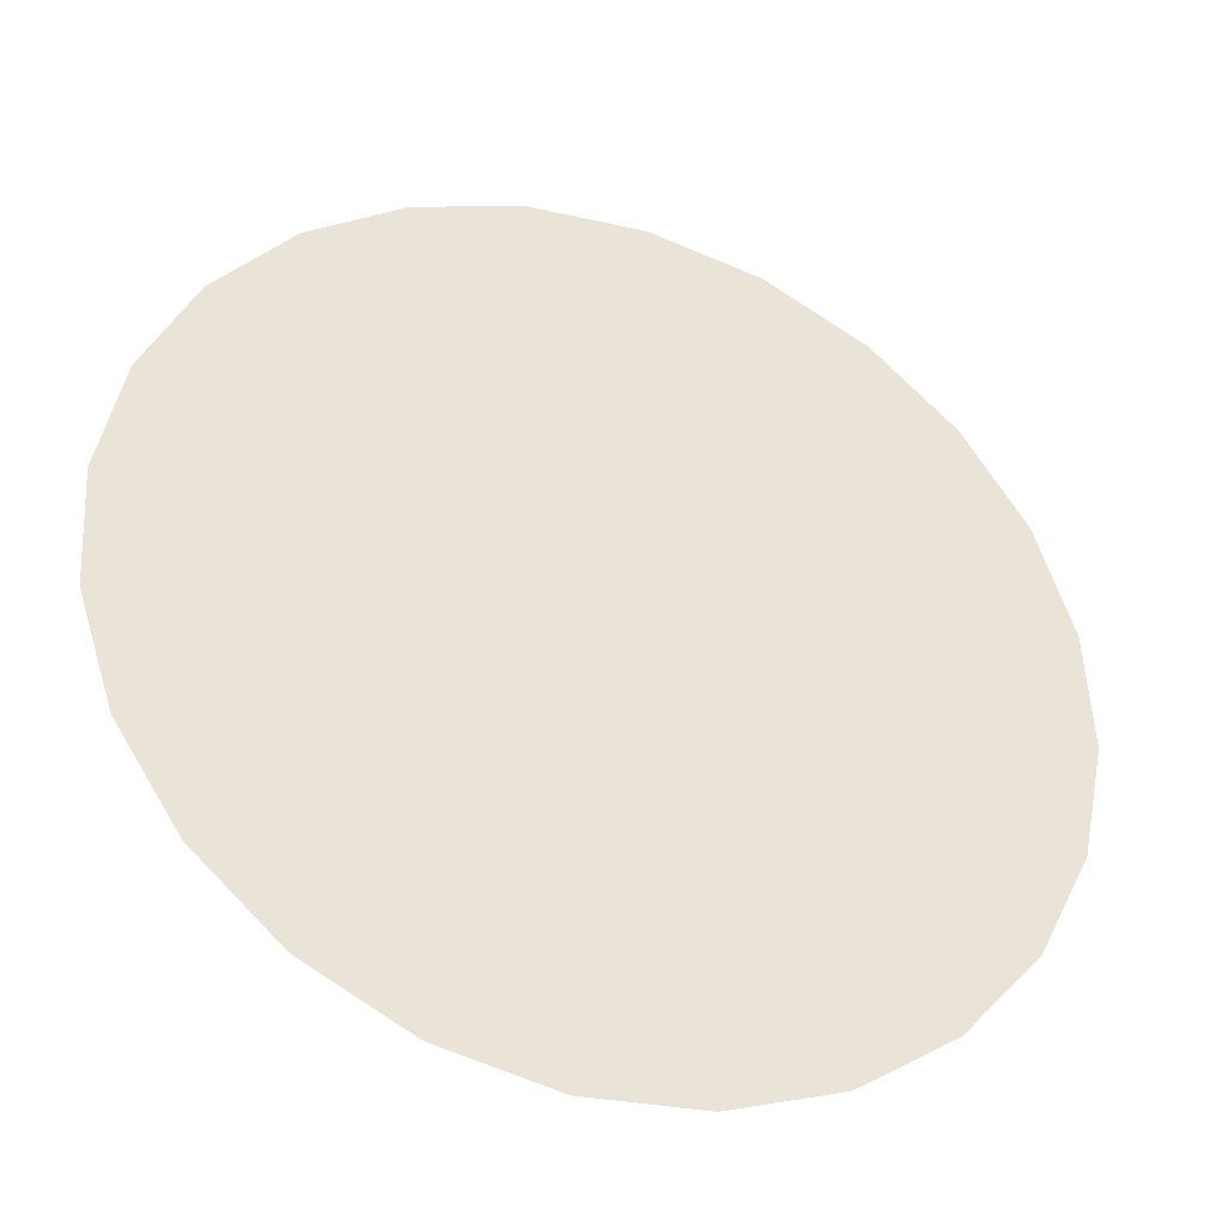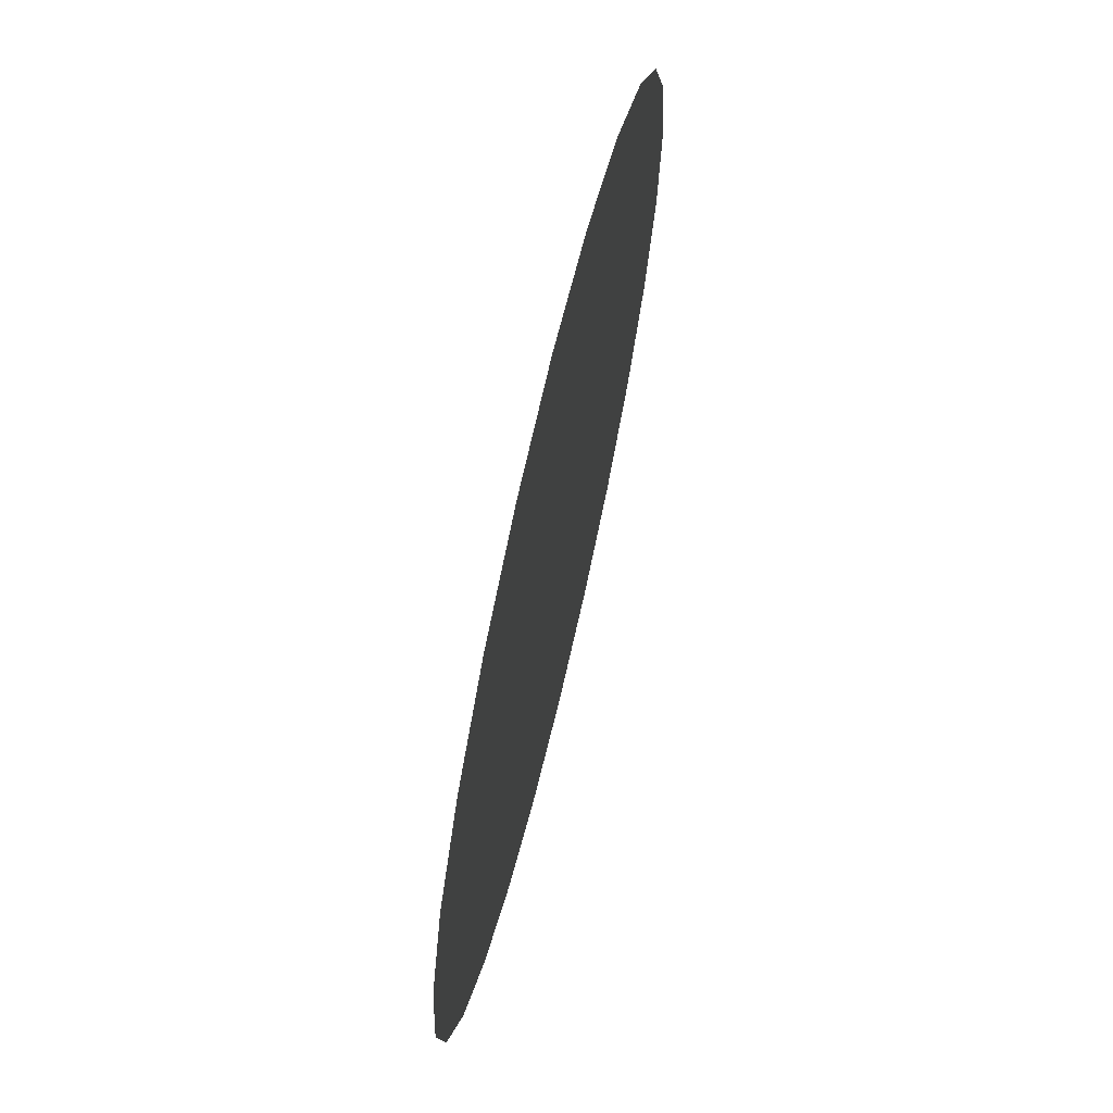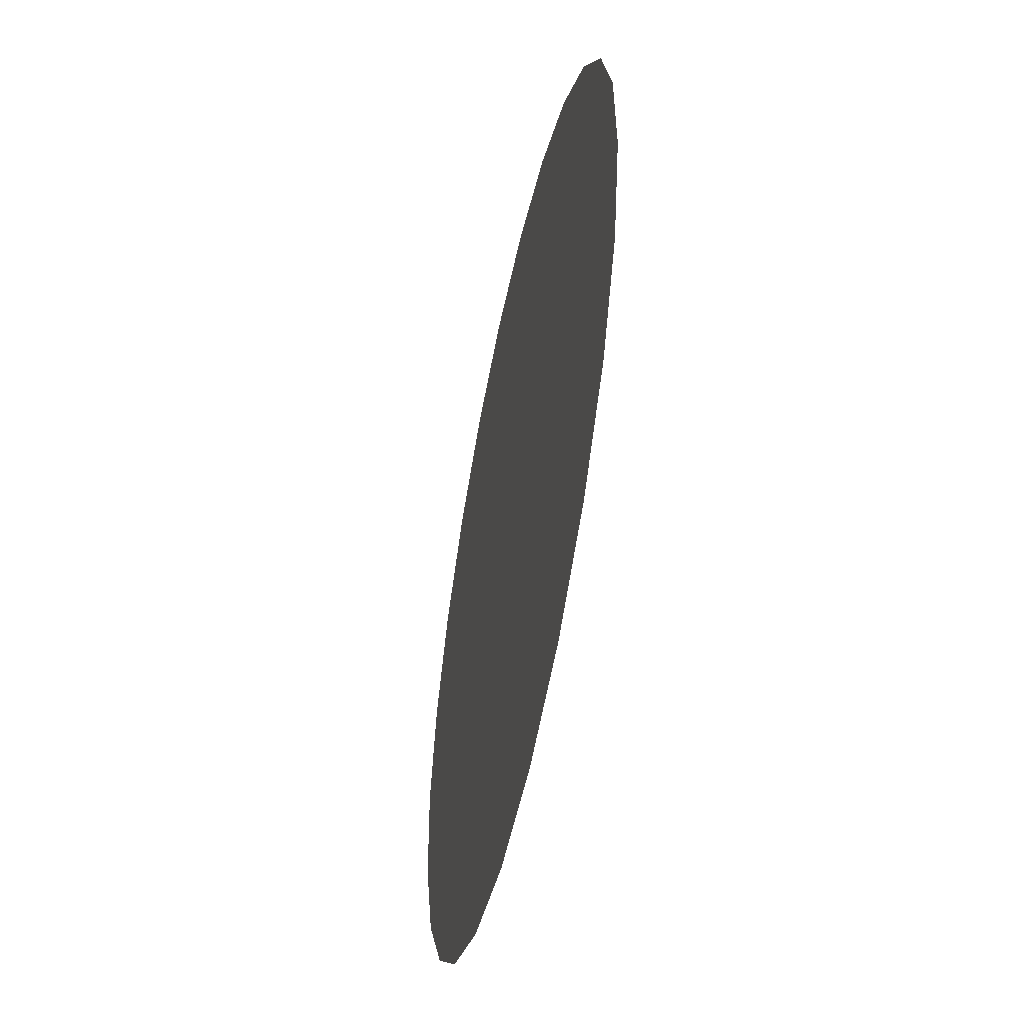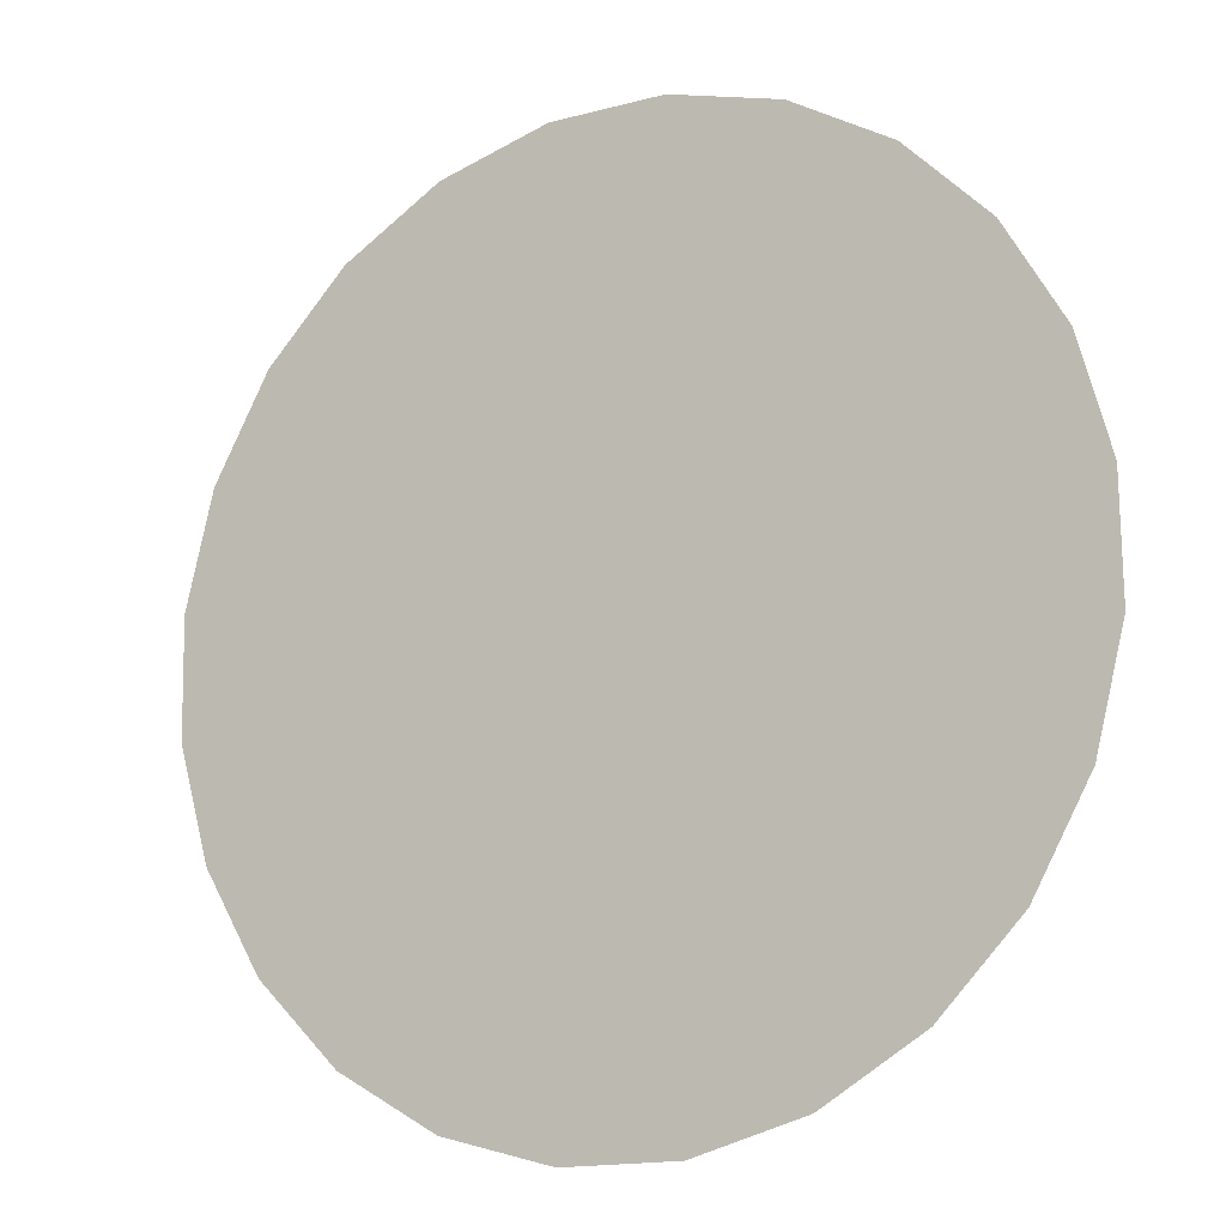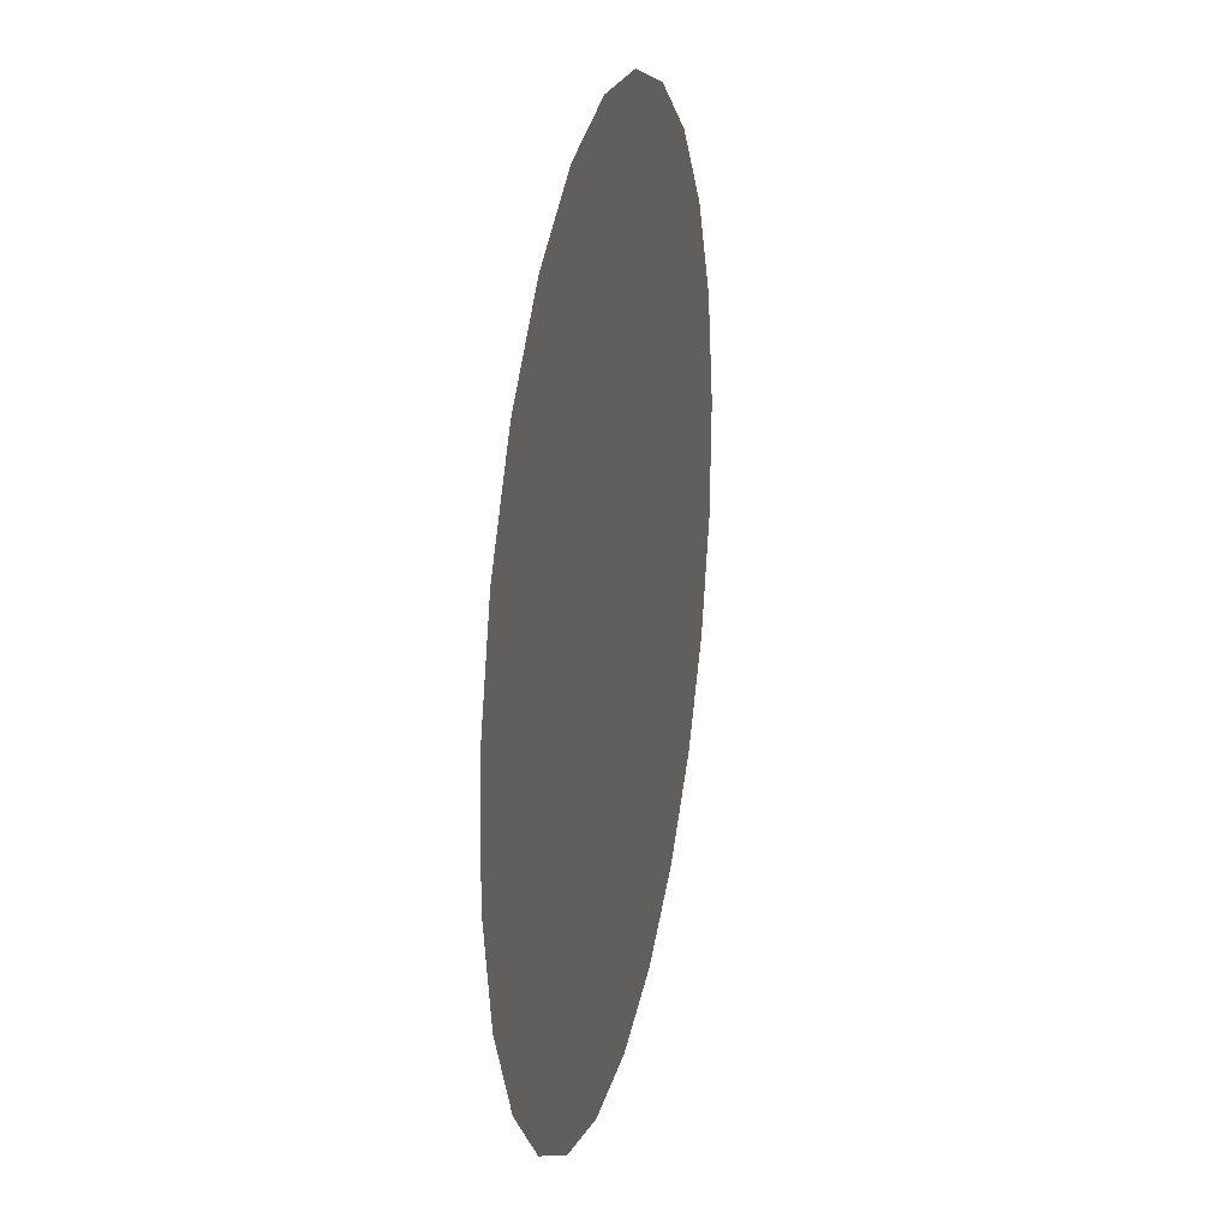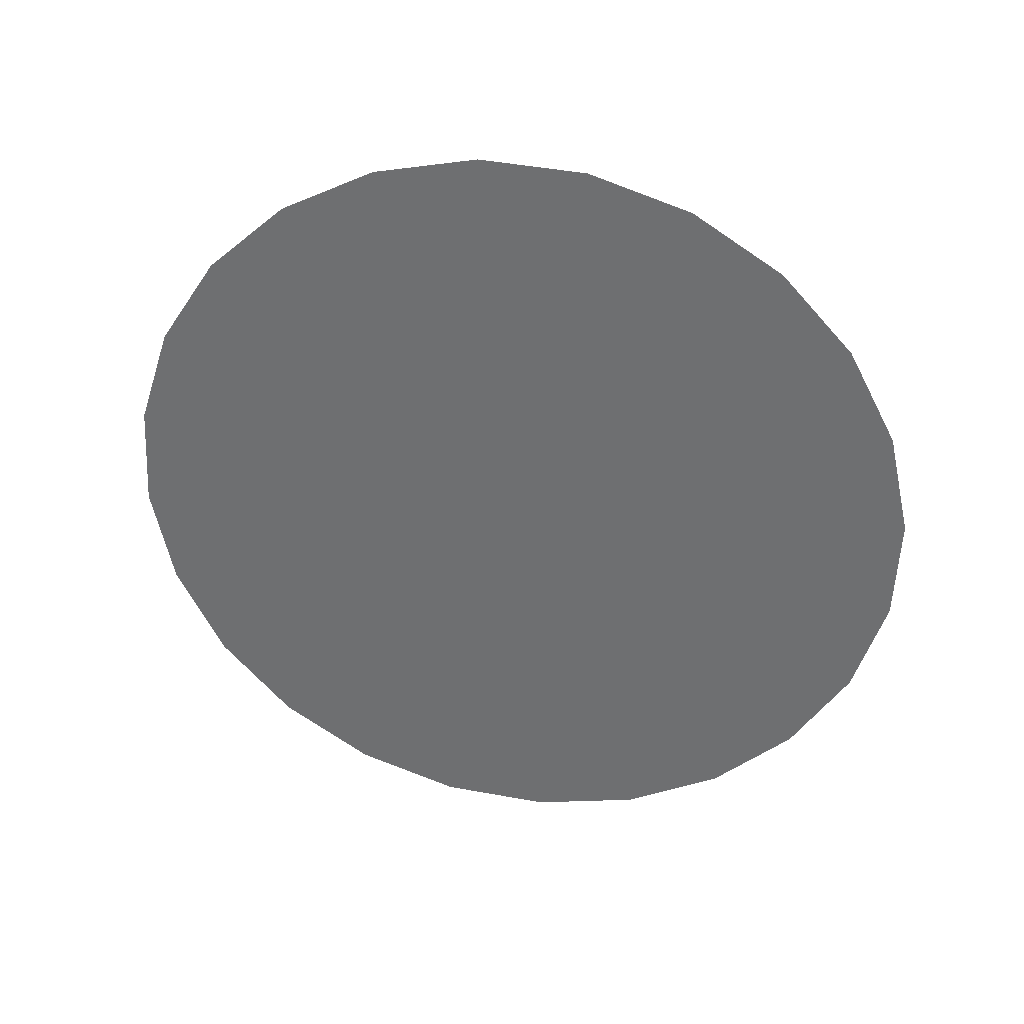
<metadata>
{"format":"obj","ext":"obj","renderer":"f3d","projection":"perspective","resolution":1024,"background":"white","views":[{"elev":-49.8,"azim":160.0,"up":"+Y"},{"elev":-49.8,"azim":83.7,"up":"+Y"},{"elev":43.7,"azim":91.2,"up":"+Y"},{"elev":-0.3,"azim":29.6,"up":"+Y"},{"elev":-77.1,"azim":87.9,"up":"+Y"},{"elev":-57.5,"azim":94.7,"up":"+Z"}]}
</metadata>
<code>
o #ID145
v 0.1842 0.5959 0.4657
v 0.1842 0.5945 0.466
v 0.1842 0.5952 0.4659
v 0.1839 0.5966 0.4656
v 0.1839 0.5938 0.4662
v 0.1834 0.5972 0.4655
v 0.1834 0.5932 0.4663
v 0.1829 0.5976 0.4654
v 0.1829 0.5928 0.4664
v 0.1822 0.5979 0.4653
v 0.1822 0.5925 0.4664
v 0.1815 0.598 0.4653
v 0.1815 0.5924 0.4664
v 0.1808 0.5979 0.4653
v 0.1808 0.5925 0.4664
v 0.1801 0.5976 0.4654
v 0.1801 0.5928 0.4664
v 0.1795 0.5932 0.4663
v 0.1795 0.5972 0.4655
v 0.1791 0.5966 0.4656
v 0.1791 0.5938 0.4662
v 0.1788 0.5959 0.4657
v 0.1788 0.5945 0.466
v 0.1787 0.5952 0.4659
f 1 2 3
f 2 1 4
f 2 4 5
f 5 4 6
f 5 6 7
f 7 6 8
f 7 8 9
f 9 8 10
f 9 10 11
f 11 10 12
f 11 12 13
f 13 12 14
f 13 14 15
f 15 14 16
f 15 16 17
f 17 16 18
f 18 16 19
f 18 19 20
f 18 20 21
f 21 20 22
f 21 22 23
f 23 22 24

</code>
